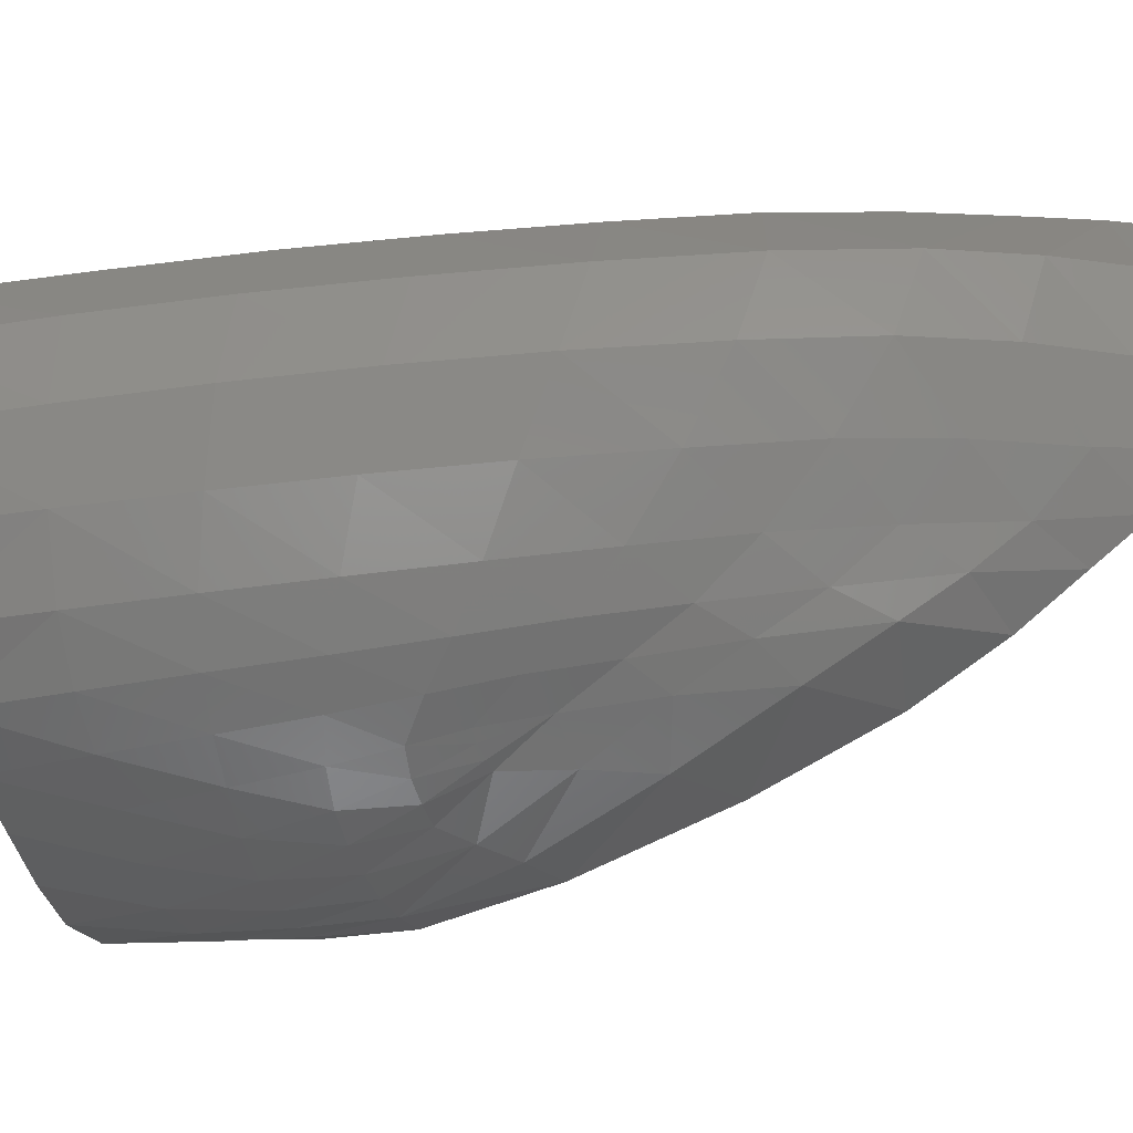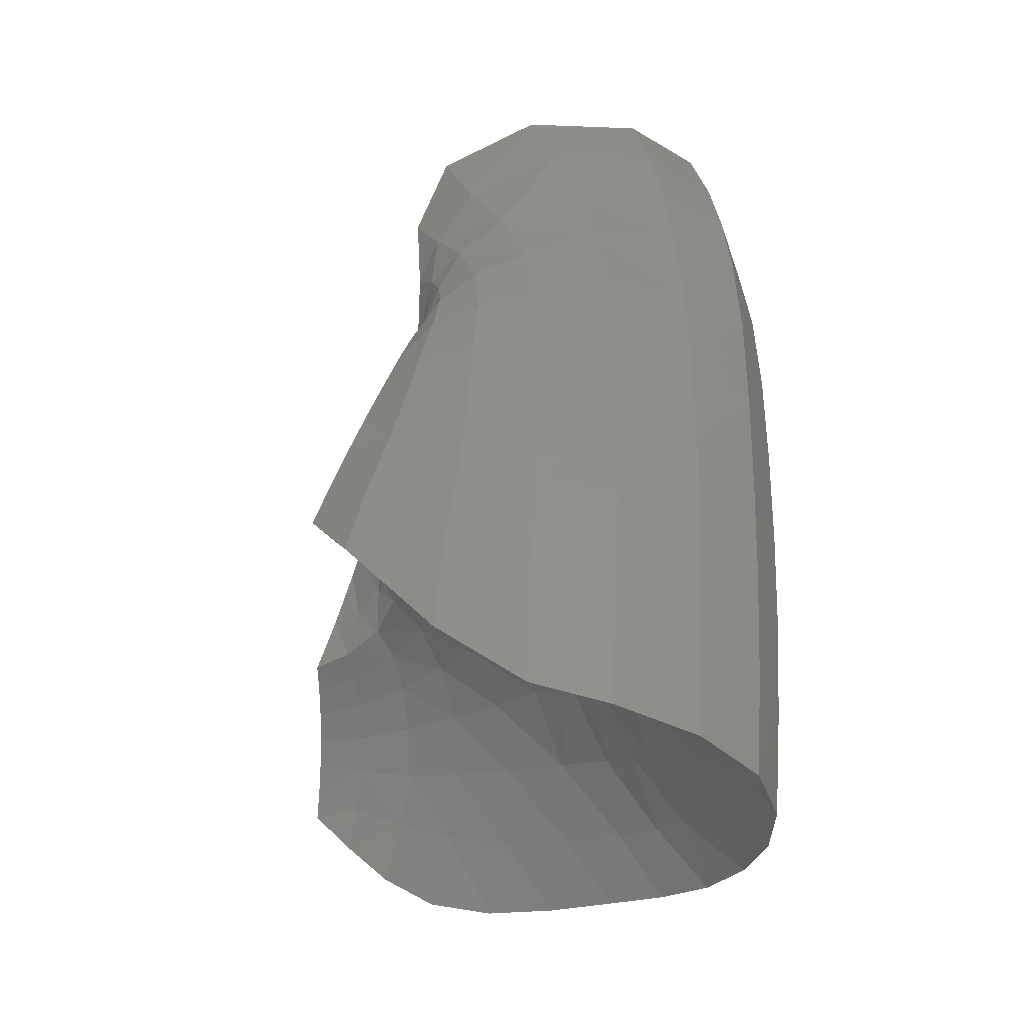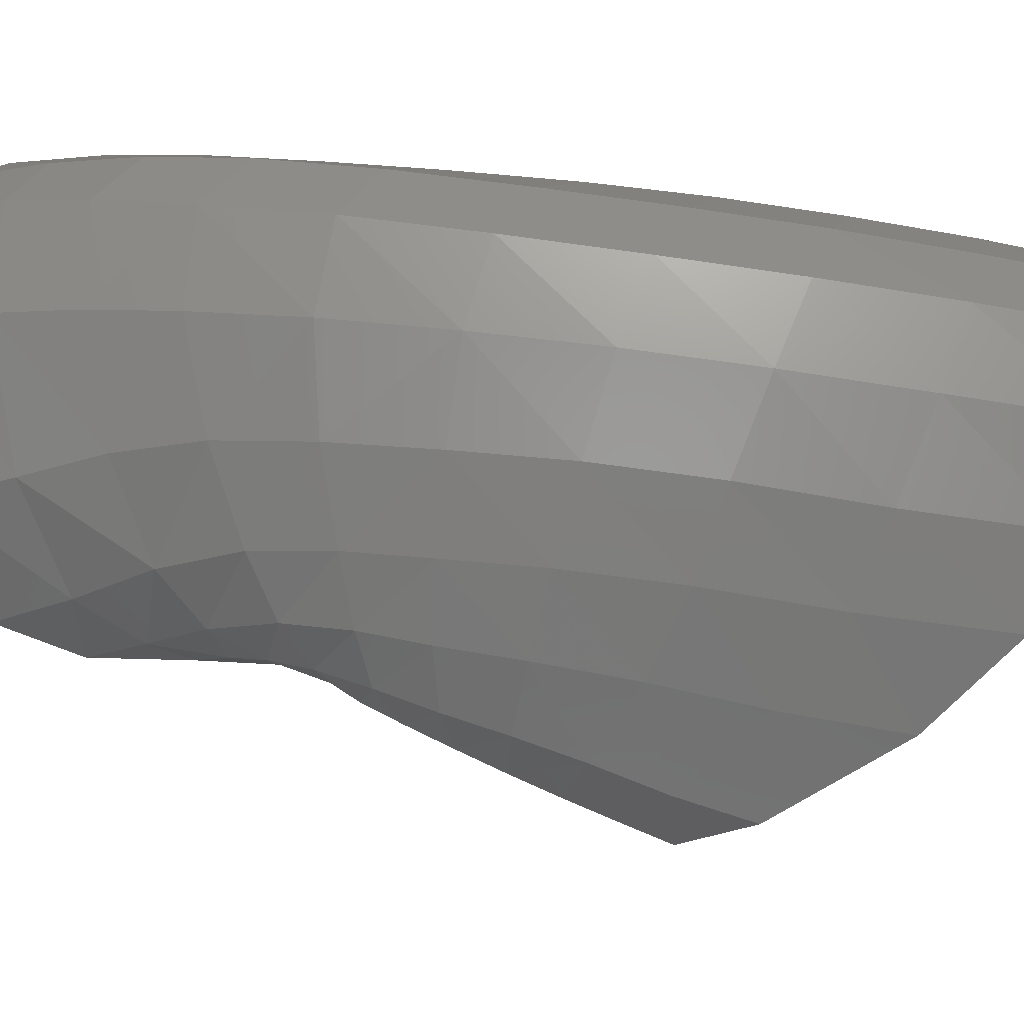
<metadata>
{"format":"stl","ext":"stl","renderer":"f3d","projection":"perspective","resolution":1024,"background":"white","views":[{"elev":44.8,"azim":-91.1,"up":"+Y"},{"elev":-43.8,"azim":124.6,"up":"+Z"},{"elev":50.7,"azim":99.2,"up":"+Y"}]}
</metadata>
<code>
# stl→obj: 317 verts, 630 faces
v 75.48 236.4 -319.6
v 94.62 226.4 -350.7
v 73.77 232 -353.4
v 89.94 224.4 -346.9
v 104.3 210 -337.8
v 113.8 211.4 -345.8
v 115 194 -329.4
v 128.3 193.9 -339.9
v 123.7 178.9 -313.6
v 142.5 172.8 -320.3
v 129.8 165.1 -290.7
v 155.2 150.1 -289.4
v 127.2 154.8 -276.4
v 154.5 136.2 -271.2
v 140.4 134.7 -268.3
v 117.1 148.3 -272.7
v 100.2 167.6 -284.8
v 102.3 177.3 -295.3
v 101.2 186.4 -310.1
v 98.53 196.8 -322.4
v 92.81 209.2 -332.3
v 83.41 221.6 -343.2
v 77.43 220 -341.6
v 79.57 208.7 -330.5
v 80.17 198.3 -320.3
v 79.04 190 -311.2
v 76.77 182.7 -303.1
v 74.45 172.9 -295.8
v 71.81 158.8 -290.2
v 94.18 156.5 -280.1
v 106.2 142 -270.7
v 123.9 136.4 -267.1
v 128.1 138.6 -257.3
v 142.1 138.4 -256.7
v 154 141.8 -258
v 154.8 155.8 -269.8
v 143.8 176.7 -289.5
v 130.3 196.5 -302.8
v 115.6 214.4 -309
v 96.42 230.1 -315.4
v 77.02 239.9 -286.1
v 98.04 233.4 -280.7
v 117.1 218.4 -274.6
v 132.1 201 -269.4
v 144.7 182.1 -261.6
v 153.8 162.5 -251.3
v 153.5 147.3 -245.6
v 144.1 141.4 -245.8
v 145.4 145.2 -234.5
v 152.4 152.2 -233.5
v 152.8 167.4 -234.3
v 145.5 185.3 -236.7
v 133.8 203 -239.9
v 118.5 220.5 -243.6
v 99.48 235.7 -247.8
v 78.39 242.5 -252.8
v 58.37 237.7 -258.2
v 57.11 235 -289.5
v 55.91 231.3 -321
v 54.71 226.9 -352.8
v 61.22 224.8 -348.2
v 70.21 221.6 -343.7
v 65.29 210 -333.3
v 61.34 198.3 -324
v 57.82 189.1 -317.8
v 53.86 181.5 -313.5
v 37.27 187.4 -328.8
v 43.37 199.3 -332.9
v 27.24 201.1 -346.1
v 39.07 215.7 -349.8
v 39.55 219.8 -320.9
v 51.36 213.1 -340
v 40.46 223 -291.6
v 41.72 225.5 -262.9
v 43.35 227.1 -233.2
v 30.96 213.1 -240
v 28.99 211.4 -266.5
v 27.83 208.8 -293
v 27.24 205.3 -319.6
v 20.61 185.3 -342.4
v 33.67 176.7 -325.8
v 51.38 170.8 -308.7
v 51.36 154.4 -303.1
v 69.32 142.5 -286.4
v 87.23 144.3 -277.3
v 96.98 132.9 -269.9
v 110 132.2 -267.1
v 116 134.5 -258
v 122.2 137.9 -247.9
v 132.4 140.8 -247.2
v 136.7 144.6 -236.3
v 141.2 150.1 -224.1
v 146.6 151.5 -222.4
v 151.2 157.3 -221.4
v 151.7 171 -218.5
v 145.7 186.6 -216.3
v 135.1 203 -215.5
v 120.2 220.8 -215.3
v 101.1 237 -215.7
v 79.61 244.7 -218.8
v 59.53 239.8 -225.3
v 45.24 227.9 -202.5
v 33.49 214 -213.5
v 25.58 203 -223.6
v 23 201.2 -245.8
v 21.16 198.7 -269.1
v 20.24 195.2 -293.1
v 19.99 190.8 -317.3
v 17.07 176.3 -314.5
v 18.82 168.6 -338.7
v 32.74 163 -322.1
v 34.61 144.3 -317.6
v 19.59 150.8 -334.8
v 16.72 160.5 -311.4
v 17.56 143.1 -308.9
v 22.48 131.1 -331.6
v 38.98 124.7 -313.2
v 53.2 135.6 -298.5
v 69.15 126.2 -283.8
v 83.05 130.9 -275.5
v 92.34 119.1 -271
v 102.6 120.3 -268.4
v 108.4 124.7 -258.4
v 115.4 130.6 -247.4
v 122 137.1 -235.5
v 128.5 142.5 -237
v 135.7 148 -224.8
v 142.8 154.9 -212
v 145.1 156.6 -211.5
v 147.7 159 -210.6
v 149.8 162 -210
v 149.9 174.1 -203.6
v 145.3 187.8 -199.5
v 136.3 202.9 -194.9
v 122.1 220.6 -188.8
v 102.9 237.5 -184.5
v 80.65 245.9 -185.2
v 60.5 241 -192.1
v 47.15 228 -174.3
v 35.94 214.7 -187.5
v 27.98 204.2 -200.5
v 23.41 194.1 -213.6
v 21.2 192.5 -233.2
v 18.76 190.1 -251.4
v 17.24 186.4 -270.5
v 16.75 181.8 -291.7
v 15.15 168.3 -290
v 14.51 154.2 -288.2
v 15.44 139.9 -285.7
v 20.1 125.9 -306.3
v 28.22 111.2 -328.5
v 45.33 107.8 -308.1
v 56.36 118.5 -294.8
v 71.83 110.1 -282.7
v 82.54 115.3 -275.7
v 92.58 104 -273.5
v 100.7 107.3 -270.6
v 105 114.2 -259.1
v 111 122.3 -246.7
v 116.9 130.9 -233.2
v 123.9 140.6 -219.1
v 129.5 144.6 -222
v 137.6 153.7 -207
v 146.8 164 -199.8
v 147.4 174.7 -190.3
v 144.9 186.4 -182.8
v 137.5 200.4 -174.8
v 123.6 218.4 -165
v 104.2 236.2 -156.7
v 81.54 245.3 -155.3
v 61.54 240.8 -162.5
v 47.98 226.8 -149.1
v 37.35 214.9 -161.8
v 29.61 206.3 -175
v 24.26 198.2 -189.2
v 20.11 187.3 -204.4
v 19.92 183 -226.7
v 18.02 181.3 -242.7
v 16.04 178.6 -255.5
v 14.9 174.4 -270.7
v 13.34 163.2 -269.5
v 13.18 153 -267.4
v 14.15 142.9 -264.8
v 18.01 127.3 -282.3
v 25.44 111.1 -301.9
v 36.3 94.59 -323.3
v 46.04 83.21 -315.1
v 53.32 94.12 -302.5
v 61.57 103.2 -291.8
v 76.56 94.9 -282.8
v 84.52 99.67 -277.5
v 95.94 92.49 -275
v 102.5 96.62 -272.1
v 104.9 104.7 -259.6
v 108.4 113.5 -246.1
v 112.9 123 -231.7
v 119.2 133.5 -216.8
v 126.6 144.7 -201
v 132.1 151.4 -204.4
v 133.1 155.1 -183
v 138.4 161.9 -188
v 142.8 163.8 -192.7
v 144.5 171.9 -179.2
v 143.9 179.5 -166.3
v 139.7 192.8 -155
v 126.7 213.8 -143.8
v 105.3 233.9 -134.2
v 81.7 243.1 -131.8
v 106.9 231.3 -115.1
v 81.76 239.7 -112.4
v 83.5 234.6 -93.34
v 65.4 228.5 -96.08
v 63.03 233.7 -116.7
v 62.25 238.2 -138.2
v 48.47 223.8 -125.1
v 38.63 214.2 -136.6
v 31.5 207.9 -148.8
v 25.1 201.5 -162.2
v 19.93 189.8 -180
v 15.76 169.7 -204.8
v 16.28 171 -222.3
v 16.32 170.6 -238.8
v 14.07 151.7 -242.4
v 13.92 157.4 -250.5
v 13.6 164.4 -252.6
v 14.48 170.9 -254.5
v 17.23 177.7 -241.8
v 16.46 173.9 -240.1
v 15.59 133.5 -261.9
v 22.27 116.4 -279.9
v 32.99 99 -297.5
v 41.43 88.95 -294.5
v 56.68 75.8 -306
v 62.57 82.75 -297.4
v 69.15 89.35 -289.4
v 77.88 79.7 -287.5
v 83.6 84 -282.7
v 89.63 88.27 -278.6
v 85.59 95.78 -268.8
v 95.47 100.4 -263.5
v 95.8 109.4 -250.1
v 97.83 119.7 -234.7
v 102.9 132.1 -216.4
v 109.9 145.6 -195.7
v 116.1 157.8 -175
v 137.7 158.5 -160.5
v 141.3 166.3 -169.7
v 142.3 168.8 -151.4
v 142.7 182.3 -136.4
v 131.8 208.2 -124.3
v 109.4 226.7 -96.29
v 103 226 -96.9
v 94.47 223.4 -97.79
v 87.88 222.8 -98.16
v 81.15 224.6 -97.67
v 72.3 226.6 -96.83
v 64.75 216.3 -104.1
v 78.75 213.2 -105.4
v 59.45 206.6 -114.8
v 76.71 201.6 -116.3
v 91.9 209.3 -106.3
v 106.2 206.4 -106.4
v 122.2 205.1 -106
v 136 202.4 -105.4
v 145.8 174.1 -118
v 141.7 159.7 -136.5
v 125.3 167.3 -134.4
v 129 181 -118.3
v 111.1 188.8 -117.9
v 93.59 196 -117.2
v 72.98 191.4 -128.4
v 91.06 185.3 -130
v 108.3 177.2 -132
v 103.6 170.2 -149.1
v 121 163.5 -154.4
v 98.45 161 -168.5
v 80.12 164.7 -163.6
v 85.63 176.1 -145.1
v 66.97 181.4 -142.1
v 53.92 198 -126.6
v 41.93 212.4 -112.9
v 51.12 220.3 -102.5
v 35.24 204.6 -125.1
v 28.46 193.8 -139.4
v 22.84 178.9 -159.3
v 18.73 158.5 -189.3
v 17.83 135.4 -224.7
v 14.11 145.9 -233.1
v 18.12 124.4 -258.6
v 28.12 106 -278.7
v 35.52 96.06 -275.9
v 50.8 81.53 -290.7
v 67.54 71.11 -298.8
v 72.52 75.39 -292.9
v 67.82 88.14 -278.8
v 76.53 91.7 -273.8
v 71.08 102.3 -260
v 83.5 105.3 -255.2
v 82.8 117.1 -238.1
v 85.71 131.4 -216.2
v 92.23 146.9 -191.4
v 74.43 149 -188.6
v 56.16 151.7 -187.4
v 61.3 169 -160.4
v 42.15 173.7 -159
v 47.66 187.7 -140.1
v 37.29 154.8 -187.7
v 52.23 131.9 -219.1
v 69.08 131.3 -217.2
v 67.8 115.2 -241.8
v 52.89 114.1 -245.8
v 34.61 133.5 -221.4
v 38.08 113.6 -250.2
v 58.93 99.8 -264.8
v 47.28 97.46 -270.4
v 58.89 84.7 -284.7
v 23.42 113.9 -254.9
f 1 2 3
f 3 2 4
f 4 2 5
f 6 5 2
f 7 5 6
f 8 7 6
f 7 8 9
f 10 9 8
f 9 10 11
f 12 11 10
f 13 11 12
f 14 13 12
f 13 14 15
f 16 13 15
f 13 16 17
f 13 17 11
f 18 11 17
f 11 18 9
f 19 9 18
f 9 19 7
f 20 7 19
f 7 20 5
f 21 5 20
f 5 21 4
f 21 22 4
f 3 4 22
f 3 22 23
f 23 22 24
f 21 24 22
f 21 25 24
f 20 25 21
f 20 26 25
f 19 26 20
f 26 19 27
f 18 27 19
f 27 18 28
f 17 28 18
f 28 17 29
f 30 29 17
f 30 17 16
f 16 31 30
f 31 16 32
f 15 32 16
f 15 33 32
f 34 33 15
f 34 15 35
f 14 35 15
f 14 36 35
f 12 36 14
f 36 12 37
f 37 12 10
f 37 10 38
f 8 38 10
f 38 8 39
f 6 39 8
f 39 6 40
f 40 6 2
f 40 2 1
f 1 41 40
f 42 40 41
f 40 42 39
f 43 39 42
f 39 43 38
f 44 38 43
f 38 44 37
f 45 37 44
f 37 45 36
f 46 36 45
f 36 46 35
f 47 35 46
f 47 48 35
f 48 47 49
f 47 50 49
f 47 46 50
f 51 50 46
f 51 46 52
f 45 52 46
f 45 53 52
f 44 53 45
f 53 44 54
f 43 54 44
f 43 55 54
f 42 55 43
f 55 42 56
f 41 56 42
f 56 41 57
f 58 57 41
f 41 1 58
f 59 58 1
f 1 3 59
f 60 59 3
f 3 61 60
f 3 62 61
f 3 23 62
f 62 23 63
f 24 63 23
f 64 63 24
f 25 64 24
f 25 65 64
f 26 65 25
f 26 27 65
f 66 65 27
f 66 67 65
f 67 68 65
f 69 68 67
f 69 70 68
f 70 69 71
f 71 60 70
f 70 60 72
f 61 72 60
f 72 61 63
f 62 63 61
f 63 64 72
f 68 72 64
f 68 70 72
f 65 68 64
f 59 60 71
f 71 73 59
f 58 59 73
f 58 73 74
f 57 58 74
f 74 75 57
f 75 74 76
f 77 76 74
f 74 73 77
f 78 77 73
f 73 71 78
f 71 79 78
f 79 71 69
f 69 80 79
f 80 69 67
f 81 80 67
f 81 67 66
f 66 82 81
f 66 27 82
f 28 82 27
f 82 28 83
f 29 83 28
f 29 84 83
f 84 29 85
f 85 29 30
f 85 30 31
f 31 86 85
f 86 31 87
f 87 31 32
f 88 87 32
f 33 88 32
f 33 89 88
f 90 89 33
f 34 90 33
f 48 90 34
f 34 35 48
f 90 48 91
f 91 48 49
f 91 49 92
f 93 92 49
f 49 50 93
f 94 93 50
f 50 51 94
f 95 94 51
f 51 52 95
f 96 95 52
f 96 52 97
f 53 97 52
f 97 53 98
f 54 98 53
f 98 54 99
f 55 99 54
f 99 55 100
f 56 100 55
f 100 56 101
f 57 101 56
f 101 57 75
f 75 102 101
f 102 75 103
f 76 103 75
f 103 76 104
f 105 104 76
f 76 77 105
f 106 105 77
f 77 78 106
f 107 106 78
f 78 79 107
f 108 107 79
f 108 79 80
f 108 80 109
f 110 109 80
f 110 80 81
f 81 111 110
f 111 81 82
f 82 83 111
f 112 111 83
f 112 113 111
f 113 110 111
f 113 114 110
f 114 113 115
f 116 115 113
f 116 113 112
f 117 116 112
f 117 112 118
f 83 118 112
f 118 83 84
f 84 119 118
f 119 84 120
f 85 120 84
f 120 85 86
f 86 121 120
f 121 86 122
f 87 122 86
f 122 87 123
f 88 123 87
f 124 123 88
f 89 124 88
f 124 89 125
f 126 125 89
f 89 90 126
f 91 126 90
f 126 91 127
f 92 127 91
f 127 92 128
f 128 92 129
f 92 93 129
f 130 129 93
f 93 94 130
f 130 94 131
f 94 95 131
f 95 132 131
f 95 96 132
f 133 132 96
f 96 97 133
f 134 133 97
f 97 98 134
f 135 134 98
f 98 99 135
f 136 135 99
f 136 99 137
f 100 137 99
f 137 100 138
f 101 138 100
f 101 102 138
f 102 139 138
f 139 102 140
f 103 140 102
f 140 103 141
f 104 141 103
f 104 142 141
f 143 142 104
f 143 104 105
f 144 143 105
f 105 106 144
f 145 144 106
f 106 107 145
f 146 145 107
f 108 146 107
f 109 146 108
f 147 146 109
f 114 147 109
f 109 110 114
f 147 114 148
f 115 148 114
f 115 149 148
f 150 149 115
f 115 116 150
f 151 150 116
f 151 116 117
f 117 152 151
f 152 117 153
f 118 153 117
f 153 118 119
f 119 154 153
f 154 119 155
f 120 155 119
f 120 121 155
f 121 156 155
f 156 121 157
f 122 157 121
f 157 122 158
f 123 158 122
f 158 123 159
f 124 159 123
f 159 124 160
f 125 160 124
f 160 125 161
f 162 161 125
f 125 126 162
f 127 162 126
f 162 127 163
f 163 127 128
f 128 164 163
f 129 164 128
f 130 164 129
f 131 164 130
f 132 164 131
f 165 164 132
f 132 133 165
f 166 165 133
f 166 133 134
f 167 166 134
f 134 135 167
f 168 167 135
f 135 136 168
f 169 168 136
f 169 136 170
f 137 170 136
f 170 137 171
f 138 171 137
f 171 138 139
f 139 172 171
f 172 139 173
f 140 173 139
f 140 174 173
f 141 174 140
f 175 174 141
f 142 175 141
f 142 176 175
f 177 176 142
f 142 143 177
f 178 177 143
f 143 144 178
f 179 178 144
f 144 145 179
f 180 179 145
f 180 145 146
f 147 180 146
f 180 147 181
f 148 181 147
f 181 148 182
f 149 182 148
f 182 149 183
f 184 183 149
f 149 150 184
f 185 184 150
f 185 150 151
f 186 185 151
f 186 151 152
f 186 152 187
f 188 187 152
f 188 152 189
f 153 189 152
f 189 153 154
f 154 190 189
f 191 190 154
f 155 191 154
f 191 155 156
f 156 192 191
f 192 156 193
f 157 193 156
f 193 157 194
f 158 194 157
f 194 158 195
f 159 195 158
f 195 159 196
f 160 196 159
f 196 160 197
f 161 197 160
f 197 161 198
f 199 198 161
f 200 198 199
f 201 200 199
f 201 199 202
f 202 203 201
f 203 202 165
f 165 166 203
f 204 203 166
f 166 167 204
f 205 204 167
f 168 205 167
f 206 205 168
f 169 206 168
f 207 206 169
f 169 170 207
f 208 207 170
f 208 209 207
f 210 209 208
f 210 211 209
f 211 210 212
f 213 212 210
f 213 210 208
f 214 213 208
f 170 214 208
f 171 214 170
f 214 171 172
f 172 215 214
f 215 172 216
f 173 216 172
f 173 217 216
f 174 217 173
f 217 174 218
f 175 218 174
f 218 175 219
f 176 219 175
f 219 176 220
f 221 220 176
f 176 177 221
f 222 221 177
f 223 221 222
f 224 223 222
f 224 183 223
f 183 224 182
f 225 182 224
f 182 225 181
f 226 181 225
f 181 226 180
f 180 226 179
f 226 227 179
f 227 226 228
f 225 228 226
f 225 222 228
f 224 222 225
f 228 222 177
f 227 228 177
f 178 227 177
f 178 179 227
f 229 223 183
f 183 184 229
f 230 229 184
f 184 185 230
f 231 230 185
f 186 231 185
f 187 231 186
f 231 187 232
f 233 232 187
f 187 188 233
f 234 233 188
f 234 188 235
f 189 235 188
f 235 189 190
f 235 190 236
f 237 236 190
f 237 190 238
f 191 238 190
f 191 192 238
f 238 192 239
f 240 239 192
f 240 192 193
f 194 240 193
f 240 194 241
f 195 241 194
f 195 242 241
f 196 242 195
f 242 196 243
f 197 243 196
f 243 197 244
f 198 244 197
f 198 200 244
f 245 244 200
f 200 246 245
f 246 200 247
f 247 248 246
f 248 247 204
f 204 205 248
f 249 248 205
f 249 205 250
f 250 205 206
f 250 206 209
f 209 206 207
f 209 251 250
f 251 209 211
f 211 252 251
f 211 253 252
f 211 254 253
f 211 255 254
f 211 256 255
f 211 212 256
f 256 212 257
f 257 258 256
f 257 259 258
f 260 258 259
f 260 261 258
f 261 254 258
f 254 261 253
f 262 253 261
f 253 262 252
f 263 252 262
f 252 263 251
f 264 251 263
f 264 250 251
f 250 264 249
f 265 249 264
f 265 266 249
f 266 265 267
f 267 265 268
f 265 264 268
f 264 263 268
f 268 263 269
f 262 269 263
f 269 262 270
f 270 262 261
f 270 261 260
f 260 271 270
f 272 270 271
f 270 272 269
f 273 269 272
f 273 268 269
f 267 268 273
f 273 274 267
f 275 267 274
f 267 275 266
f 246 266 275
f 248 266 246
f 248 249 266
f 245 246 275
f 245 275 276
f 274 276 275
f 276 274 277
f 278 277 274
f 274 273 278
f 272 278 273
f 272 271 278
f 271 279 278
f 280 279 271
f 280 271 259
f 260 259 271
f 259 281 280
f 281 259 282
f 281 282 215
f 215 282 213
f 215 213 214
f 212 213 282
f 282 257 212
f 259 257 282
f 216 281 215
f 281 216 283
f 217 283 216
f 283 217 284
f 218 284 217
f 284 218 285
f 219 285 218
f 285 219 286
f 220 286 219
f 286 220 287
f 288 287 220
f 288 289 287
f 288 223 289
f 223 288 221
f 220 221 288
f 223 229 289
f 229 230 289
f 290 289 230
f 231 290 230
f 232 290 231
f 290 232 291
f 292 291 232
f 232 233 292
f 293 292 233
f 233 234 293
f 294 293 234
f 234 235 294
f 236 294 235
f 294 236 295
f 295 236 237
f 296 295 237
f 237 238 296
f 239 296 238
f 296 239 297
f 298 297 239
f 240 298 239
f 241 298 240
f 241 299 298
f 242 299 241
f 299 242 300
f 243 300 242
f 300 243 301
f 244 301 243
f 244 245 301
f 276 301 245
f 301 276 302
f 277 302 276
f 302 277 303
f 304 303 277
f 278 304 277
f 279 304 278
f 304 279 305
f 306 305 279
f 306 279 280
f 280 283 306
f 283 280 281
f 284 306 283
f 306 284 305
f 285 305 284
f 305 285 307
f 305 307 304
f 304 307 303
f 303 307 308
f 309 303 308
f 309 308 310
f 310 299 309
f 299 310 298
f 297 298 310
f 310 311 297
f 311 310 308
f 308 312 311
f 312 308 307
f 307 286 312
f 285 286 307
f 287 312 286
f 312 287 313
f 312 313 311
f 311 313 314
f 314 297 311
f 297 314 296
f 295 296 314
f 314 315 295
f 315 314 313
f 291 315 313
f 291 292 315
f 292 316 315
f 292 293 316
f 294 316 293
f 316 294 295
f 316 295 315
f 317 291 313
f 291 317 290
f 289 290 317
f 287 289 317
f 317 313 287
f 300 309 299
f 302 309 300
f 301 302 300
f 302 303 309
f 255 258 254
f 255 256 258
f 203 204 247
f 247 201 203
f 247 200 201
f 164 165 202
f 202 163 164
f 163 202 199
f 163 199 162
f 161 162 199

</code>
